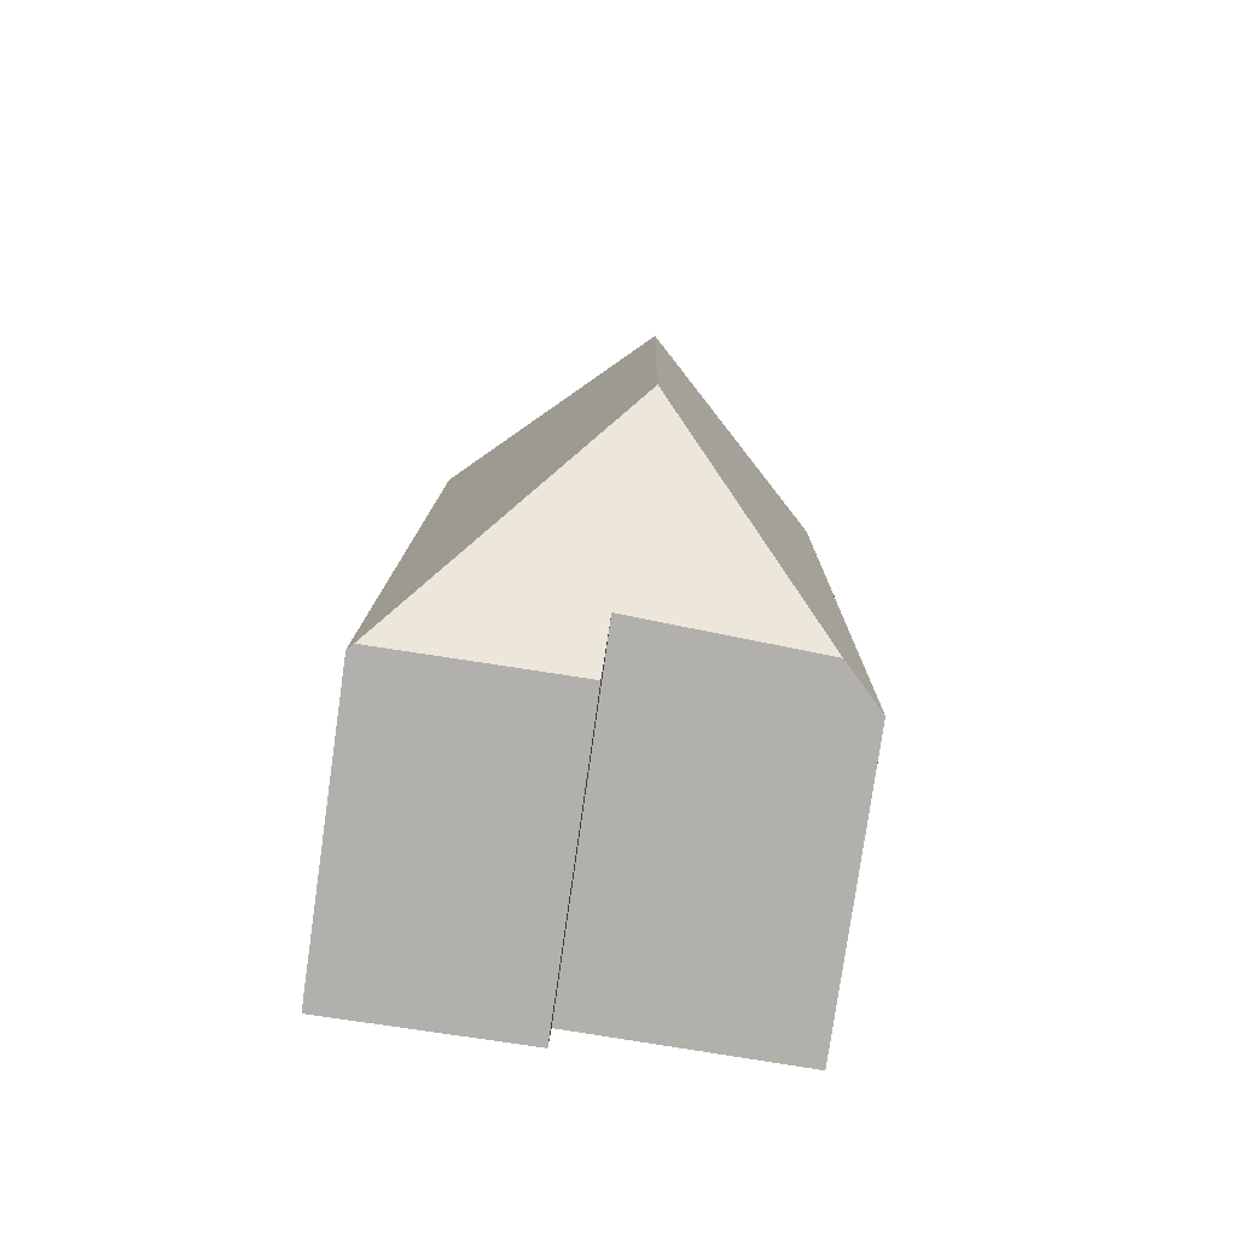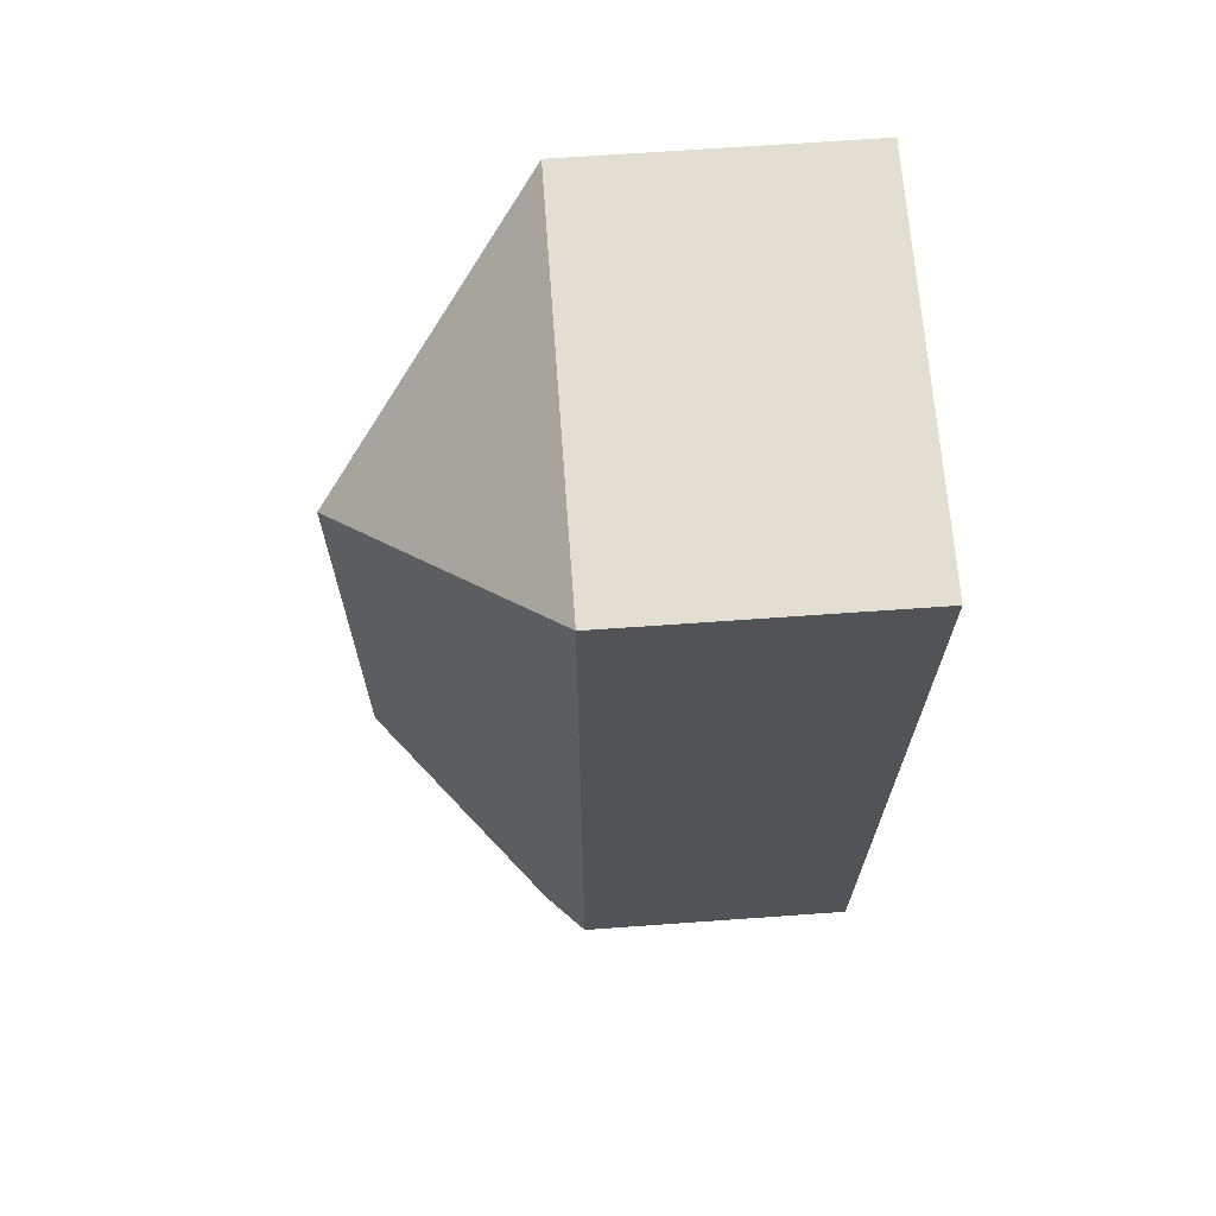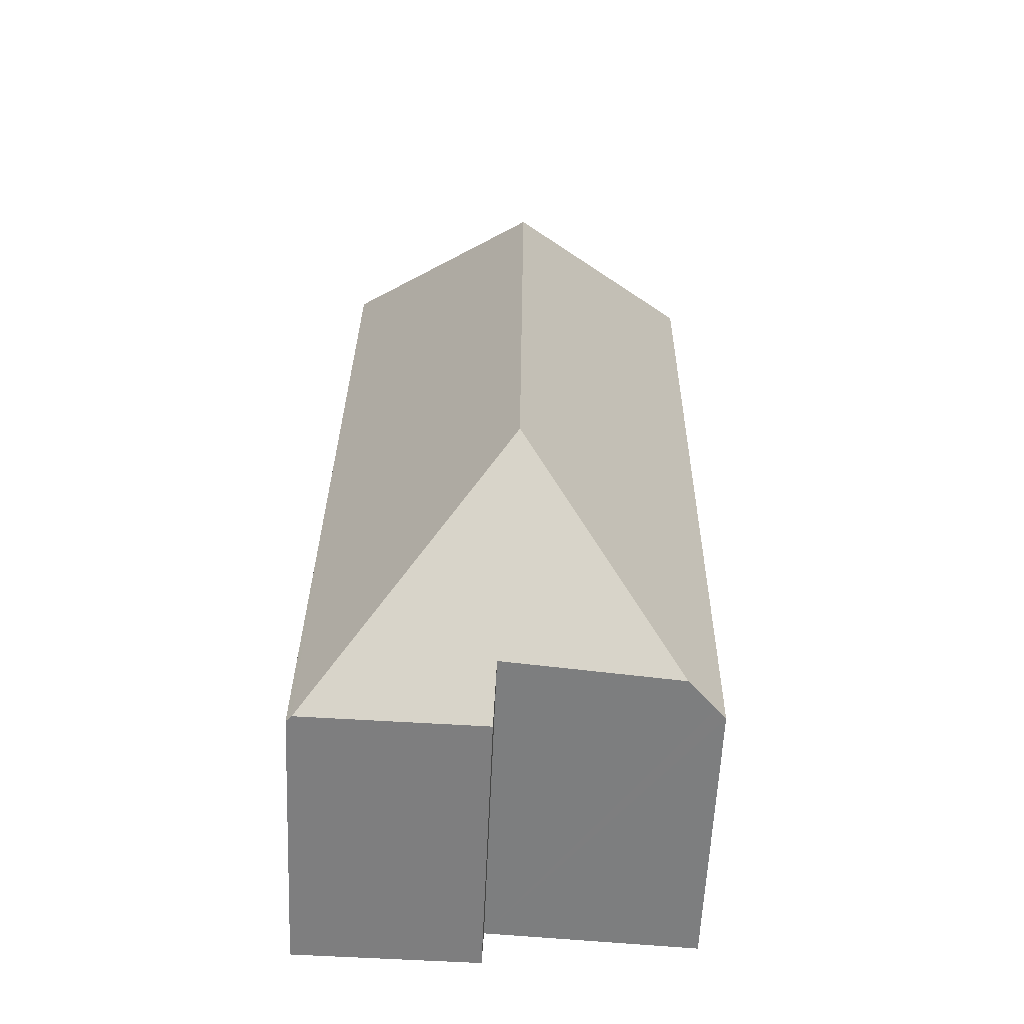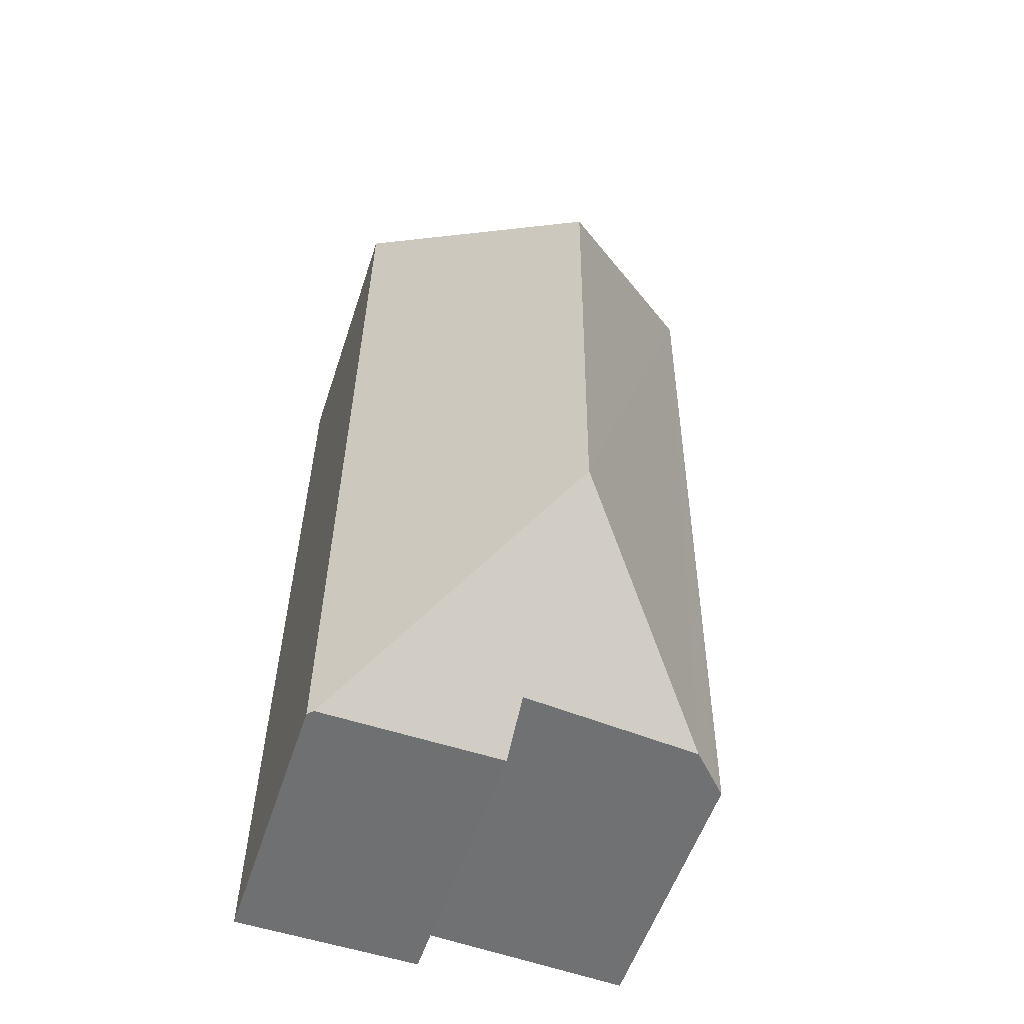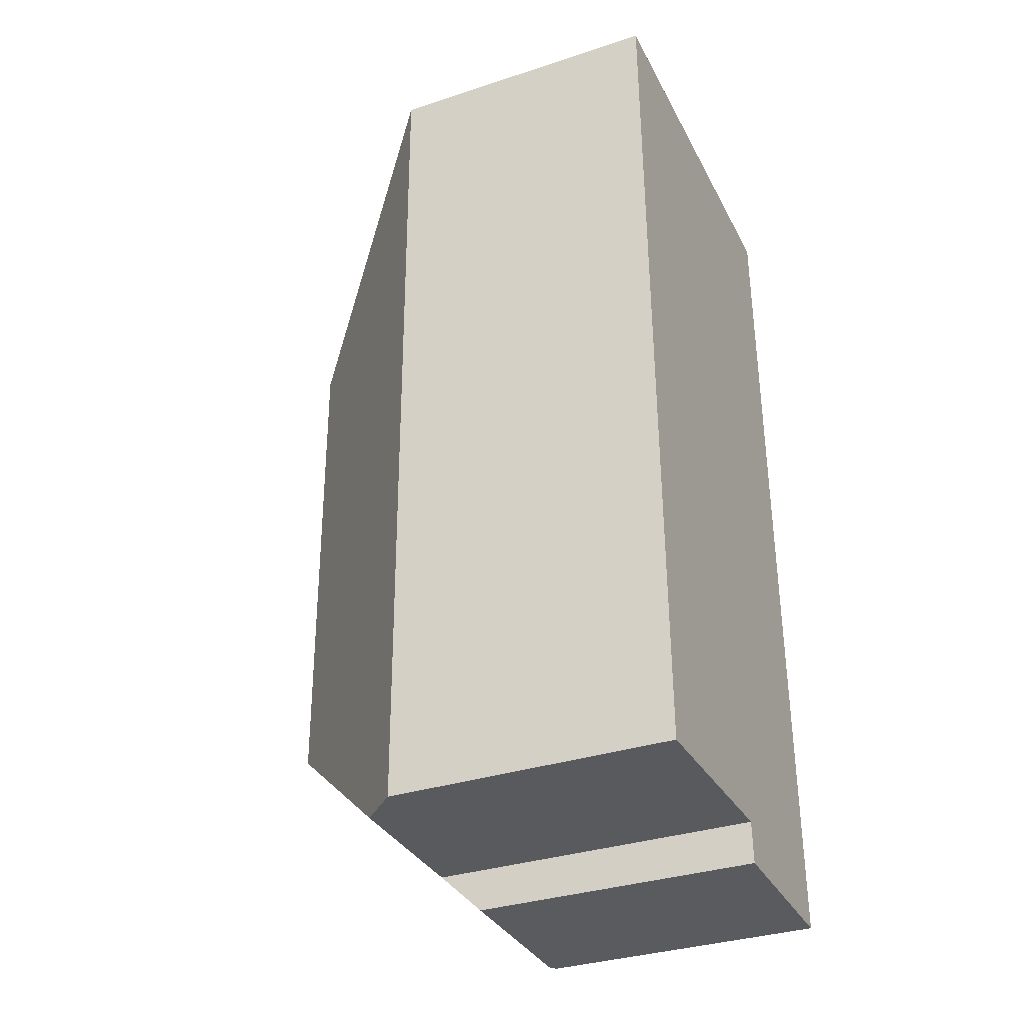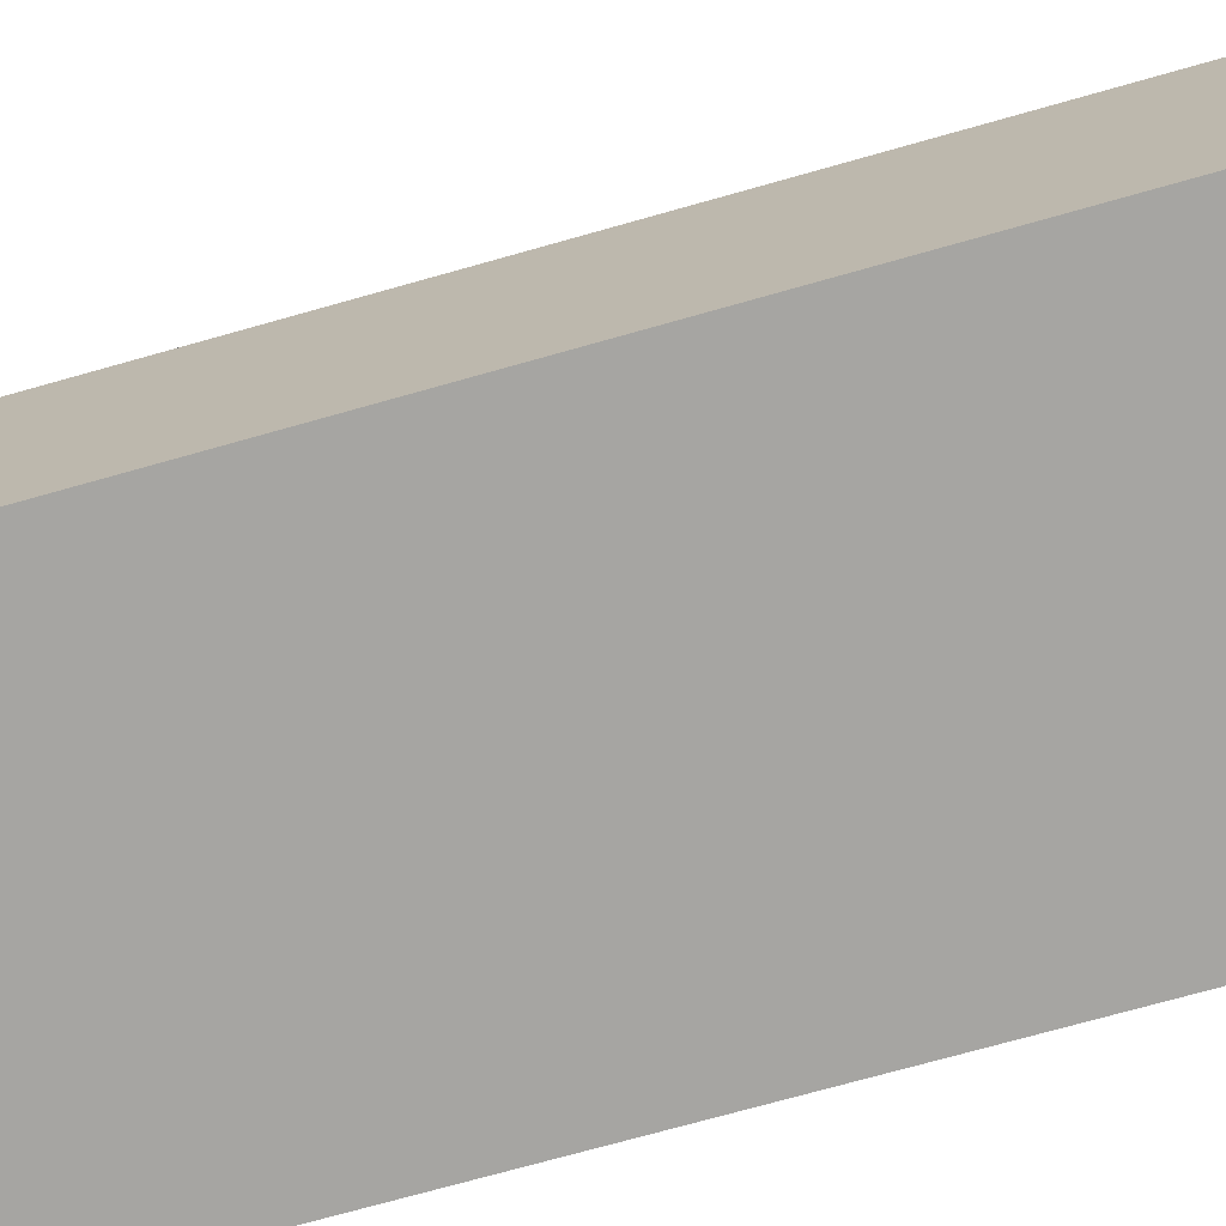
<metadata>
{"format":"obj","ext":"obj","renderer":"f3d","projection":"perspective","resolution":1024,"background":"white","views":[{"elev":-78.7,"azim":171.9,"up":"+Z"},{"elev":67.2,"azim":-94.1,"up":"+Z"},{"elev":-59.6,"azim":177.5,"up":"+Z"},{"elev":-54.6,"azim":162.0,"up":"+Z"},{"elev":-34.0,"azim":-66.1,"up":"+Z"},{"elev":-73.6,"azim":-75.0,"up":"+Y"}]}
</metadata>
<code>
v  10.59 7.496 -23.6
v  10.62 7.347 -14.06
v  10.73 7.347 -23.59
v  5.448 12.68 -18.57
v  5.296 12.68 -5.168
v  10.56 7.347 -8.302
v  10.46 7.347 0.111
v  5.816 8.577 -22.59
v  5.863 7.462 -23.68
v  1.272 8.368 -22.84
v  0 7.334 4.491e-16
v  0.547 7.627 -22.88
v  0.285 7.359 -22.9
v  5.816 1.383e-15 -22.59
v  5.863 1.45e-15 -23.68
v  0.285 1.402e-15 -22.9
v  0 0 0
v  10.59 1.445e-15 -23.6
v  10.73 1.445e-15 -23.59
v  0.547 1.401e-15 -22.88
v  1.272 1.399e-15 -22.84
v  10.46 -6.797e-18 0.111
v  10.56 5.084e-16 -8.302
v  10.62 8.607e-16 -14.06
g defaultobject
f 1 2 3
f 2 1 4
f 2 4 5
f 2 5 6
f 6 5 7
f 1 8 4
f 8 1 9
f 4 8 10
f 11 12 13
f 12 11 10
f 10 11 4
f 4 11 5
f 5 11 7
f 9 14 8
f 14 9 15
f 16 11 13
f 11 16 17
f 1 15 9
f 15 1 3
f 15 3 18
f 18 3 19
f 14 10 8
f 10 14 12
f 12 14 13
f 13 14 20
f 13 20 16
f 20 14 21
f 22 11 17
f 11 22 7
f 22 6 7
f 6 22 23
f 6 23 2
f 2 23 24
f 2 24 3
f 3 24 19
f 16 22 17
f 22 16 23
f 23 16 24
f 24 16 20
f 24 20 14
f 24 14 19
f 14 20 21
f 19 14 15
f 19 15 18

</code>
